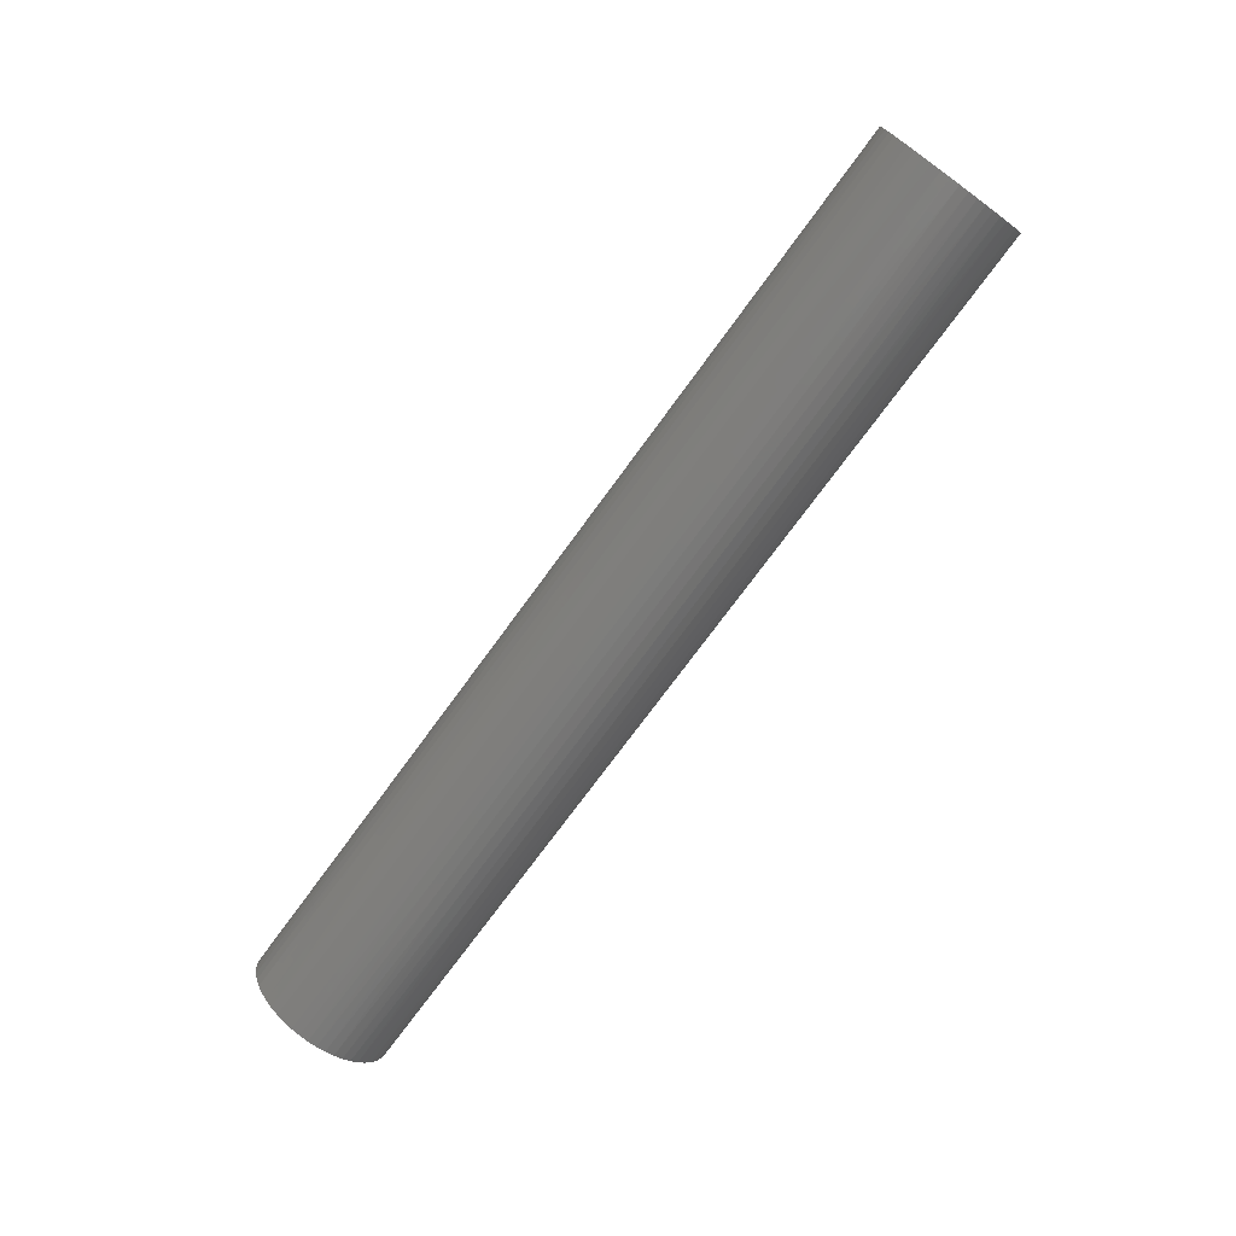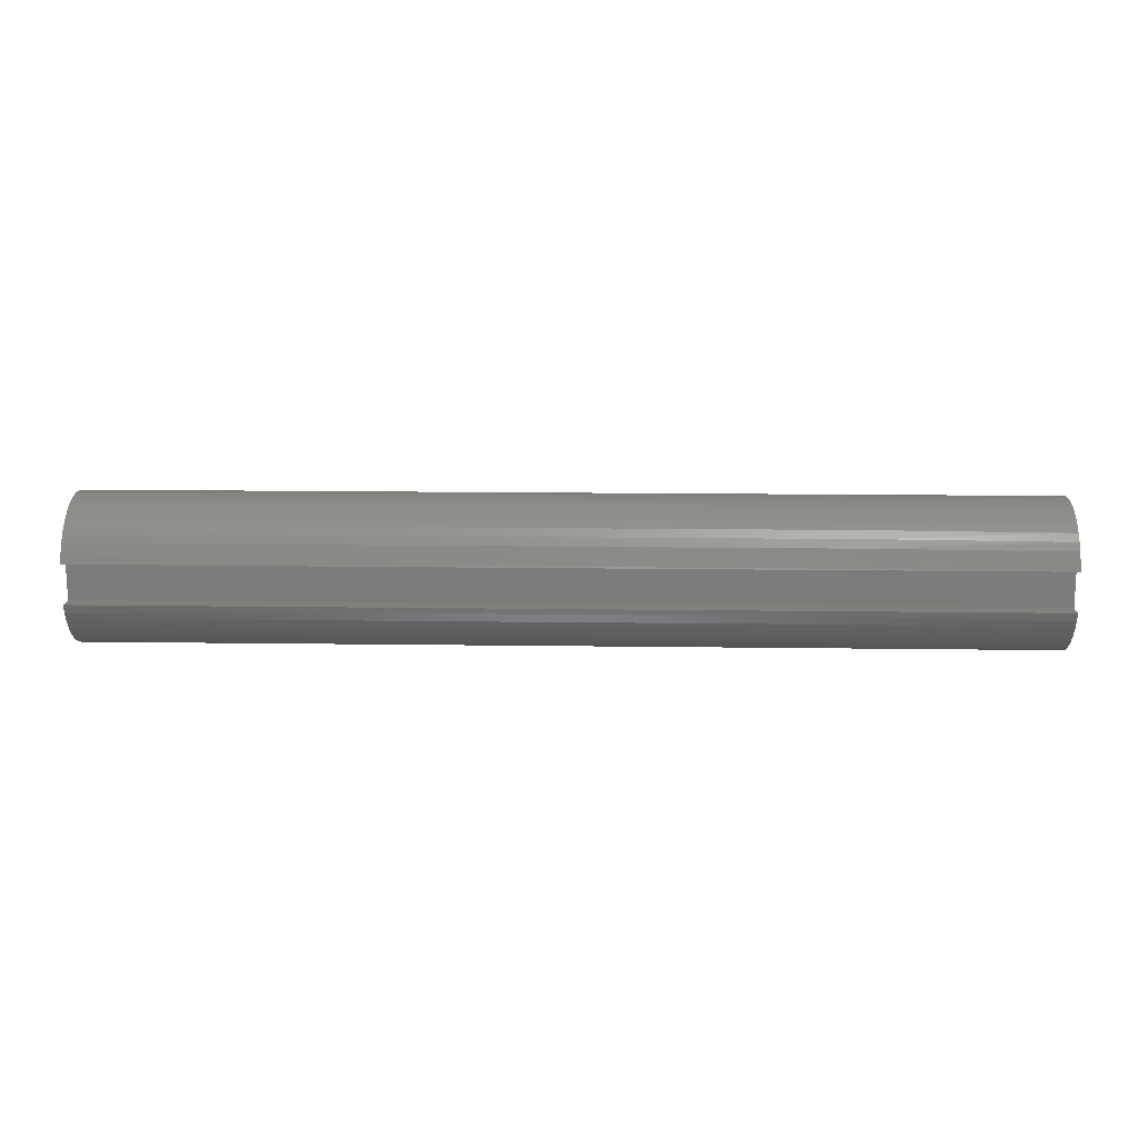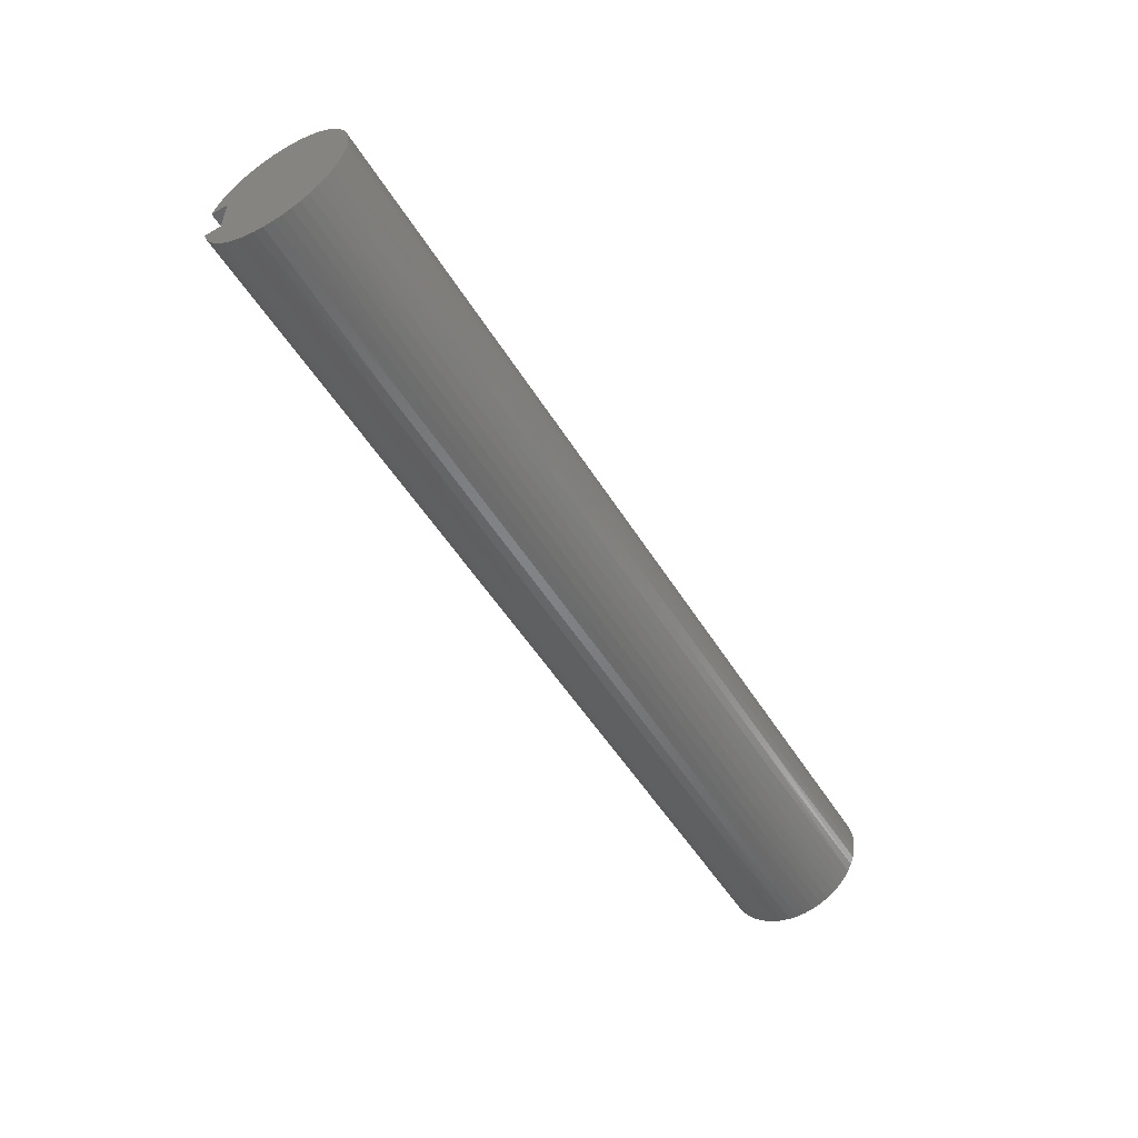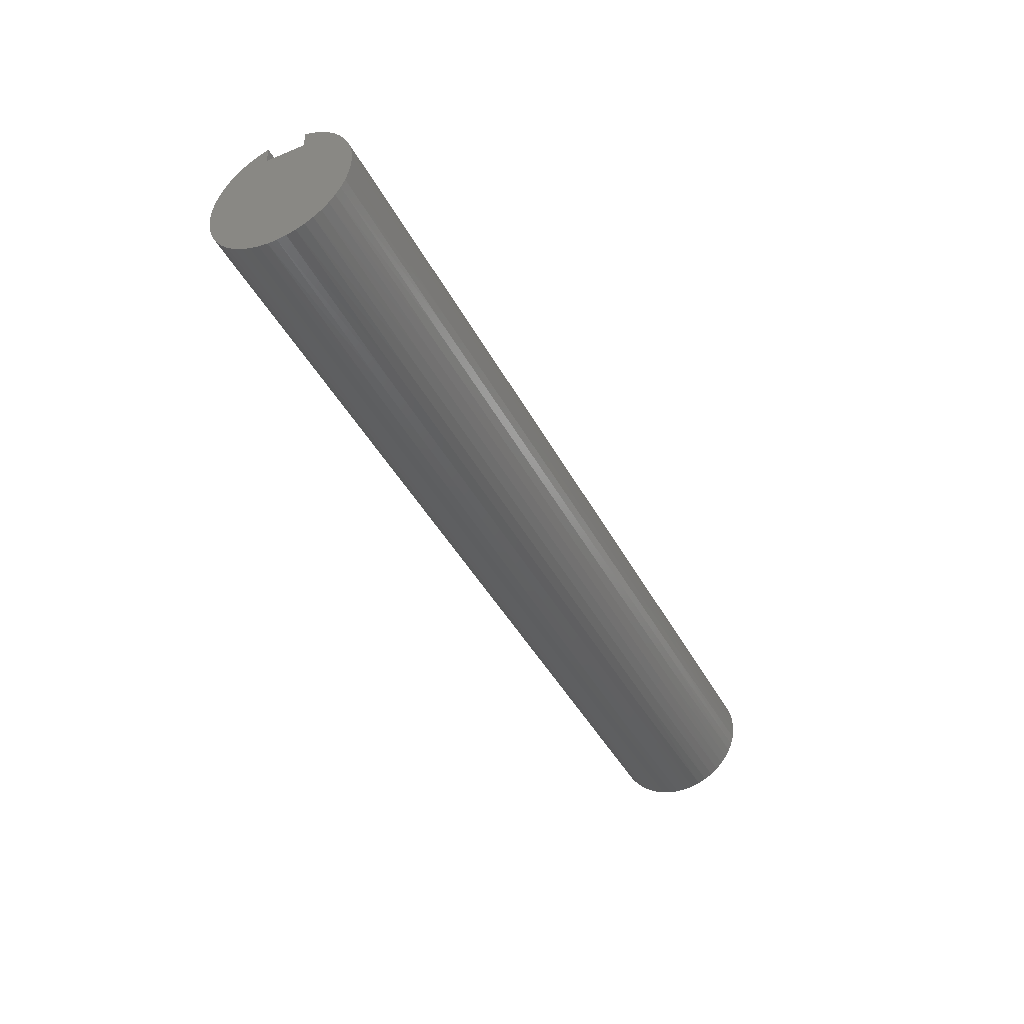
<metadata>
{"format":"stl","ext":"stl","renderer":"f3d","projection":"perspective","resolution":1024,"background":"white","views":[{"elev":-73.1,"azim":54.0,"up":"+Y"},{"elev":14.6,"azim":-178.3,"up":"+Z"},{"elev":-52.9,"azim":-58.8,"up":"+Z"},{"elev":-42.5,"azim":-64.0,"up":"+Y"}]}
</metadata>
<code>
# stl→obj: 276 verts, 548 faces
v 0 0.3438 0.125
v 6 0.3438 0.125
v 0 0.3438 -0.125
v 6 0.3438 -0.125
v 0 0.4518 -0.125
v 6 0.4518 -0.125
v 0 0.4322 0.1815
v 1.2 0.4494 0.1334
v 0 0.4518 0.125
v 2.4 0.4494 0.1334
v 3.6 0.4494 0.1334
v 3.6 0.4286 0.1897
v 4.8 0.4286 0.1897
v 4.8 0.4008 0.243
v 6 0.4056 0.235
v 6 0.3724 0.2847
v 4.8 0.3665 0.2923
v 6 0.3331 0.3298
v 4.8 0.3261 0.3367
v 6 0.2884 0.3695
v 4.8 0.2804 0.3757
v 6 0.239 0.4032
v 4.8 0.23 0.4084
v 6 0.1858 0.4304
v 4.8 0.1759 0.4345
v 6 0.1295 0.4505
v 4.8 0.1189 0.4534
v 6 0.07107 0.4633
v 4.8 0.05994 0.4649
v 6 0.01152 0.4686
v 4.8 -0 0.4688
v 6 -0.04822 0.4663
v 4.8 -0.05994 0.4649
v 6 -0.1072 0.4563
v 4.8 -0.1189 0.4534
v 6 -0.1644 0.439
v 4.8 -0.1759 0.4345
v 6 -0.2189 0.4145
v 4.8 -0.23 0.4084
v 6 -0.2699 0.3832
v 4.8 -0.2804 0.3757
v 6 -0.3165 0.3458
v 4.8 -0.3261 0.3367
v 6 -0.3579 0.3027
v 4.8 -0.3665 0.2923
v 6 -0.3935 0.2547
v 4.8 -0.4008 0.243
v 6 -0.4228 0.2025
v 4.8 -0.4286 0.1897
v 6 -0.4451 0.147
v 4.8 -0.4494 0.1334
v 6 -0.4602 0.08919
v 4.8 -0.4627 0.07481
v 6 -0.4678 0.02989
v 4.8 -0.4685 0.01502
v 6 -0.4678 -0.02989
v 4.8 -0.4666 -0.04501
v 6 -0.4602 -0.08919
v 4.8 -0.457 -0.1043
v 6 -0.4451 -0.147
v 4.8 -0.4399 -0.1619
v 6 -0.4228 -0.2025
v 4.8 -0.4156 -0.2168
v 6 -0.3935 -0.2547
v 4.8 -0.3845 -0.2682
v 6 -0.3579 -0.3027
v 4.8 -0.347 -0.3151
v 6 -0.3165 -0.3458
v 4.8 -0.3039 -0.3569
v 6 -0.2699 -0.3832
v 4.8 -0.2557 -0.3929
v 6 -0.2189 -0.4145
v 4.8 -0.2034 -0.4223
v 6 -0.1644 -0.439
v 4.8 -0.1477 -0.4449
v 6 -0.1072 -0.4563
v 4.8 -0.08961 -0.4601
v 6 -0.04822 -0.4663
v 4.8 -0.03003 -0.4678
v 6 0.01152 -0.4686
v 4.8 0.03003 -0.4678
v 6 0.07107 -0.4633
v 4.8 0.08961 -0.4601
v 6 0.1295 -0.4505
v 4.8 0.1477 -0.4449
v 6 0.1858 -0.4304
v 4.8 0.2034 -0.4223
v 6 0.239 -0.4032
v 4.8 0.2557 -0.3929
v 6 0.2884 -0.3695
v 4.8 0.3039 -0.3569
v 6 0.3331 -0.3298
v 4.8 0.347 -0.3151
v 6 0.3724 -0.2847
v 4.8 0.3845 -0.2682
v 6 0.4056 -0.235
v 4.8 0.4156 -0.2168
v 6 0.4322 -0.1815
v 4.8 0.4399 -0.1619
v 3.6 0.4399 -0.1619
v 2.4 0.4399 -0.1619
v 2.4 0.4156 -0.2168
v 1.2 0.4156 -0.2168
v 1.2 0.3845 -0.2682
v 0 0.4056 -0.235
v 0 0.3724 -0.2847
v 1.2 0.347 -0.3151
v 0 0.3331 -0.3298
v 1.2 0.3039 -0.3569
v 0 0.2884 -0.3695
v 1.2 0.2557 -0.3929
v 0 0.239 -0.4032
v 1.2 0.2034 -0.4223
v 0 0.1858 -0.4304
v 1.2 0.1477 -0.4449
v 0 0.1295 -0.4505
v 1.2 0.08961 -0.4601
v 0 0.07107 -0.4633
v 1.2 0.03003 -0.4678
v 0 0.01152 -0.4686
v 1.2 -0.03003 -0.4678
v 0 -0.04822 -0.4663
v 1.2 -0.08961 -0.4601
v 0 -0.1072 -0.4563
v 1.2 -0.1477 -0.4449
v 0 -0.1644 -0.439
v 1.2 -0.2034 -0.4223
v 0 -0.2189 -0.4145
v 1.2 -0.2557 -0.3929
v 0 -0.2699 -0.3832
v 1.2 -0.3039 -0.3569
v 0 -0.3165 -0.3458
v 1.2 -0.347 -0.3151
v 0 -0.3579 -0.3027
v 1.2 -0.3845 -0.2682
v 0 -0.3935 -0.2547
v 1.2 -0.4156 -0.2168
v 0 -0.4228 -0.2025
v 1.2 -0.4399 -0.1619
v 0 -0.4451 -0.147
v 1.2 -0.457 -0.1043
v 0 -0.4602 -0.08919
v 1.2 -0.4666 -0.04501
v 0 -0.4678 -0.02989
v 1.2 -0.4685 0.01502
v 0 -0.4678 0.02989
v 1.2 -0.4627 0.07481
v 0 -0.4602 0.08919
v 1.2 -0.4494 0.1334
v 0 -0.4451 0.147
v 1.2 -0.4286 0.1897
v 0 -0.4228 0.2025
v 1.2 -0.4008 0.243
v 0 -0.3935 0.2547
v 1.2 -0.3665 0.2923
v 0 -0.3579 0.3027
v 1.2 -0.3261 0.3367
v 0 -0.3165 0.3458
v 1.2 -0.2804 0.3757
v 0 -0.2699 0.3832
v 1.2 -0.23 0.4084
v 0 -0.2189 0.4145
v 1.2 -0.1759 0.4345
v 0 -0.1644 0.439
v 1.2 -0.1189 0.4534
v 0 -0.1072 0.4563
v 1.2 -0.05994 0.4649
v 0 -0.04822 0.4663
v 1.2 0 0.4688
v 0 0.01152 0.4686
v 1.2 0.05994 0.4649
v 0 0.07107 0.4633
v 1.2 0.1189 0.4534
v 0 0.1295 0.4505
v 1.2 0.1759 0.4345
v 0 0.1858 0.4304
v 1.2 0.23 0.4084
v 0 0.239 0.4032
v 1.2 0.2804 0.3757
v 0 0.2884 0.3695
v 1.2 0.3261 0.3367
v 0 0.3331 0.3298
v 1.2 0.3665 0.2923
v 0 0.3724 0.2847
v 1.2 0.4008 0.243
v 0 0.4056 0.235
v 1.2 0.4286 0.1897
v 0 0.4322 -0.1815
v 1.2 0.4399 -0.1619
v 6 0.4322 0.1815
v 4.8 0.4494 0.1334
v 6 0.4518 0.125
v 2.4 0 0.4688
v 2.4 0.05994 0.4649
v 2.4 0.1189 0.4534
v 2.4 0.1759 0.4345
v 2.4 0.23 0.4084
v 2.4 0.2804 0.3757
v 2.4 0.3261 0.3367
v 2.4 0.3665 0.2923
v 2.4 0.4008 0.243
v 2.4 0.4286 0.1897
v 3.6 0 0.4688
v 3.6 0.05994 0.4649
v 3.6 0.1189 0.4534
v 3.6 0.1759 0.4345
v 3.6 0.23 0.4084
v 3.6 0.2804 0.3757
v 3.6 0.3261 0.3367
v 3.6 0.3665 0.2923
v 3.6 0.4008 0.243
v 2.4 -0.05994 0.4649
v 2.4 -0.1189 0.4534
v 2.4 -0.1759 0.4345
v 2.4 -0.23 0.4084
v 2.4 -0.2804 0.3757
v 2.4 -0.3261 0.3367
v 2.4 -0.3665 0.2923
v 2.4 -0.4008 0.243
v 2.4 -0.4286 0.1897
v 2.4 -0.4494 0.1334
v 2.4 -0.4627 0.07481
v 2.4 -0.4685 0.01502
v 2.4 -0.4666 -0.04501
v 2.4 -0.457 -0.1043
v 2.4 -0.4399 -0.1619
v 2.4 -0.4156 -0.2168
v 2.4 -0.3845 -0.2682
v 2.4 -0.347 -0.3151
v 2.4 -0.3039 -0.3569
v 2.4 -0.2557 -0.3929
v 2.4 -0.2034 -0.4223
v 2.4 -0.1477 -0.4449
v 2.4 -0.08961 -0.4601
v 2.4 -0.03003 -0.4678
v 2.4 0.03003 -0.4678
v 2.4 0.08961 -0.4601
v 2.4 0.1477 -0.4449
v 2.4 0.2034 -0.4223
v 2.4 0.2557 -0.3929
v 2.4 0.3039 -0.3569
v 2.4 0.347 -0.3151
v 2.4 0.3845 -0.2682
v 3.6 -0.05994 0.4649
v 3.6 -0.1189 0.4534
v 3.6 -0.1759 0.4345
v 3.6 -0.23 0.4084
v 3.6 -0.2804 0.3757
v 3.6 -0.3261 0.3367
v 3.6 -0.3665 0.2923
v 3.6 -0.4008 0.243
v 3.6 -0.4286 0.1897
v 3.6 -0.4494 0.1334
v 3.6 -0.4627 0.07481
v 3.6 -0.4685 0.01502
v 3.6 -0.4666 -0.04501
v 3.6 -0.457 -0.1043
v 3.6 -0.4399 -0.1619
v 3.6 -0.4156 -0.2168
v 3.6 -0.3845 -0.2682
v 3.6 -0.347 -0.3151
v 3.6 -0.3039 -0.3569
v 3.6 -0.2557 -0.3929
v 3.6 -0.2034 -0.4223
v 3.6 -0.1477 -0.4449
v 3.6 -0.08961 -0.4601
v 3.6 -0.03003 -0.4678
v 3.6 0.03003 -0.4678
v 3.6 0.08961 -0.4601
v 3.6 0.1477 -0.4449
v 3.6 0.2034 -0.4223
v 3.6 0.2557 -0.3929
v 3.6 0.3039 -0.3569
v 3.6 0.347 -0.3151
v 3.6 0.3845 -0.2682
v 3.6 0.4156 -0.2168
f 1 2 3
f 3 2 4
f 3 4 5
f 5 4 6
f 7 8 9
f 9 8 10
f 9 10 11
f 11 10 12
f 11 12 13
f 13 12 14
f 13 14 15
f 15 14 16
f 16 14 17
f 16 17 18
f 18 17 19
f 18 19 20
f 20 19 21
f 20 21 22
f 22 21 23
f 22 23 24
f 24 23 25
f 24 25 26
f 26 25 27
f 26 27 28
f 28 27 29
f 28 29 30
f 30 29 31
f 30 31 32
f 32 31 33
f 32 33 34
f 34 33 35
f 34 35 36
f 36 35 37
f 36 37 38
f 38 37 39
f 38 39 40
f 40 39 41
f 40 41 42
f 42 41 43
f 42 43 44
f 44 43 45
f 44 45 46
f 46 45 47
f 46 47 48
f 48 47 49
f 48 49 50
f 50 49 51
f 50 51 52
f 52 51 53
f 52 53 54
f 54 53 55
f 54 55 56
f 56 55 57
f 56 57 58
f 58 57 59
f 58 59 60
f 60 59 61
f 60 61 62
f 62 61 63
f 62 63 64
f 64 63 65
f 64 65 66
f 66 65 67
f 66 67 68
f 68 67 69
f 68 69 70
f 70 69 71
f 70 71 72
f 72 71 73
f 72 73 74
f 74 73 75
f 74 75 76
f 76 75 77
f 76 77 78
f 78 77 79
f 78 79 80
f 80 79 81
f 80 81 82
f 82 81 83
f 82 83 84
f 84 83 85
f 84 85 86
f 86 85 87
f 86 87 88
f 88 87 89
f 88 89 90
f 90 89 91
f 90 91 92
f 92 91 93
f 92 93 94
f 94 93 95
f 94 95 96
f 96 95 97
f 96 97 98
f 98 97 99
f 98 99 6
f 6 99 100
f 6 100 101
f 101 100 102
f 101 102 103
f 103 102 104
f 103 104 105
f 105 104 106
f 106 104 107
f 106 107 108
f 108 107 109
f 108 109 110
f 110 109 111
f 110 111 112
f 112 111 113
f 112 113 114
f 114 113 115
f 114 115 116
f 116 115 117
f 116 117 118
f 118 117 119
f 118 119 120
f 120 119 121
f 120 121 122
f 122 121 123
f 122 123 124
f 124 123 125
f 124 125 126
f 126 125 127
f 126 127 128
f 128 127 129
f 128 129 130
f 130 129 131
f 130 131 132
f 132 131 133
f 132 133 134
f 134 133 135
f 134 135 136
f 136 135 137
f 136 137 138
f 138 137 139
f 138 139 140
f 140 139 141
f 140 141 142
f 142 141 143
f 142 143 144
f 144 143 145
f 144 145 146
f 146 145 147
f 146 147 148
f 148 147 149
f 148 149 150
f 150 149 151
f 150 151 152
f 152 151 153
f 152 153 154
f 154 153 155
f 154 155 156
f 156 155 157
f 156 157 158
f 158 157 159
f 158 159 160
f 160 159 161
f 160 161 162
f 162 161 163
f 162 163 164
f 164 163 165
f 164 165 166
f 166 165 167
f 166 167 168
f 168 167 169
f 168 169 170
f 170 169 171
f 170 171 172
f 172 171 173
f 172 173 174
f 174 173 175
f 174 175 176
f 176 175 177
f 176 177 178
f 178 177 179
f 178 179 180
f 180 179 181
f 180 181 182
f 182 181 183
f 182 183 184
f 184 183 185
f 184 185 186
f 186 185 187
f 186 187 7
f 7 187 8
f 105 188 103
f 103 188 189
f 103 189 101
f 101 189 5
f 101 5 6
f 188 5 189
f 15 190 13
f 13 190 191
f 13 191 11
f 11 191 192
f 11 192 9
f 190 192 191
f 169 193 171
f 171 193 194
f 171 194 173
f 173 194 195
f 173 195 175
f 175 195 196
f 175 196 177
f 177 196 197
f 177 197 179
f 179 197 198
f 179 198 181
f 181 198 199
f 181 199 183
f 183 199 200
f 183 200 185
f 185 200 201
f 185 201 187
f 187 201 202
f 187 202 8
f 8 202 10
f 193 203 194
f 194 203 204
f 194 204 195
f 195 204 205
f 195 205 196
f 196 205 206
f 196 206 197
f 197 206 207
f 197 207 198
f 198 207 208
f 198 208 199
f 199 208 209
f 199 209 200
f 200 209 210
f 200 210 201
f 201 210 211
f 201 211 202
f 202 211 12
f 202 12 10
f 193 169 212
f 212 169 167
f 212 167 213
f 213 167 165
f 213 165 214
f 214 165 163
f 214 163 215
f 215 163 161
f 215 161 216
f 216 161 159
f 216 159 217
f 217 159 157
f 217 157 218
f 218 157 155
f 218 155 219
f 219 155 153
f 219 153 220
f 220 153 151
f 220 151 221
f 221 151 149
f 221 149 222
f 222 149 147
f 222 147 223
f 223 147 145
f 223 145 224
f 224 145 143
f 224 143 225
f 225 143 141
f 225 141 226
f 226 141 139
f 226 139 227
f 227 139 137
f 227 137 228
f 228 137 135
f 228 135 229
f 229 135 133
f 229 133 230
f 230 133 131
f 230 131 231
f 231 131 129
f 231 129 232
f 232 129 127
f 232 127 233
f 233 127 125
f 233 125 234
f 234 125 123
f 234 123 235
f 235 123 121
f 235 121 236
f 236 121 119
f 236 119 237
f 237 119 117
f 237 117 238
f 238 117 115
f 238 115 239
f 239 115 113
f 239 113 240
f 240 113 111
f 240 111 241
f 241 111 109
f 241 109 242
f 242 109 107
f 242 107 243
f 243 107 104
f 243 104 102
f 203 31 204
f 204 31 29
f 204 29 205
f 205 29 27
f 205 27 206
f 206 27 25
f 206 25 207
f 207 25 23
f 207 23 208
f 208 23 21
f 208 21 209
f 209 21 19
f 209 19 210
f 210 19 17
f 210 17 211
f 211 17 14
f 211 14 12
f 203 193 244
f 244 193 212
f 244 212 245
f 245 212 213
f 245 213 246
f 246 213 214
f 246 214 247
f 247 214 215
f 247 215 248
f 248 215 216
f 248 216 249
f 249 216 217
f 249 217 250
f 250 217 218
f 250 218 251
f 251 218 219
f 251 219 252
f 252 219 220
f 252 220 253
f 253 220 221
f 253 221 254
f 254 221 222
f 254 222 255
f 255 222 223
f 255 223 256
f 256 223 224
f 256 224 257
f 257 224 225
f 257 225 258
f 258 225 226
f 258 226 259
f 259 226 227
f 259 227 260
f 260 227 228
f 260 228 261
f 261 228 229
f 261 229 262
f 262 229 230
f 262 230 263
f 263 230 231
f 263 231 264
f 264 231 232
f 264 232 265
f 265 232 233
f 265 233 266
f 266 233 234
f 266 234 267
f 267 234 235
f 267 235 268
f 268 235 236
f 268 236 269
f 269 236 237
f 269 237 270
f 270 237 238
f 270 238 271
f 271 238 239
f 271 239 272
f 272 239 240
f 272 240 273
f 273 240 241
f 273 241 274
f 274 241 242
f 274 242 275
f 275 242 243
f 275 243 276
f 276 243 102
f 276 102 100
f 31 203 33
f 33 203 244
f 33 244 35
f 35 244 245
f 35 245 37
f 37 245 246
f 37 246 39
f 39 246 247
f 39 247 41
f 41 247 248
f 41 248 43
f 43 248 249
f 43 249 45
f 45 249 250
f 45 250 47
f 47 250 251
f 47 251 49
f 49 251 252
f 49 252 51
f 51 252 253
f 51 253 53
f 53 253 254
f 53 254 55
f 55 254 255
f 55 255 57
f 57 255 256
f 57 256 59
f 59 256 257
f 59 257 61
f 61 257 258
f 61 258 63
f 63 258 259
f 63 259 65
f 65 259 260
f 65 260 67
f 67 260 261
f 67 261 69
f 69 261 262
f 69 262 71
f 71 262 263
f 71 263 73
f 73 263 264
f 73 264 75
f 75 264 265
f 75 265 77
f 77 265 266
f 77 266 79
f 79 266 267
f 79 267 81
f 81 267 268
f 81 268 83
f 83 268 269
f 83 269 85
f 85 269 270
f 85 270 87
f 87 270 271
f 87 271 89
f 89 271 272
f 89 272 91
f 91 272 273
f 91 273 93
f 93 273 274
f 93 274 95
f 95 274 275
f 95 275 97
f 97 275 276
f 97 276 99
f 99 276 100
f 9 192 1
f 1 192 2
f 192 190 2
f 2 190 15
f 2 15 16
f 16 18 2
f 2 18 20
f 2 20 22
f 22 24 2
f 2 24 26
f 2 26 28
f 28 30 2
f 2 30 32
f 2 32 34
f 34 36 2
f 2 36 38
f 2 38 72
f 72 38 70
f 70 38 40
f 70 40 68
f 68 40 42
f 68 42 66
f 66 42 44
f 66 44 64
f 64 44 46
f 64 46 62
f 62 46 48
f 62 48 60
f 60 48 50
f 60 50 58
f 58 50 52
f 58 52 56
f 56 52 54
f 2 72 4
f 4 72 74
f 4 74 76
f 76 78 4
f 4 78 80
f 4 80 82
f 82 84 4
f 4 84 86
f 4 86 88
f 88 90 4
f 4 90 92
f 4 92 94
f 94 96 4
f 4 96 98
f 4 98 6
f 9 1 7
f 7 1 186
f 186 1 184
f 184 1 182
f 182 1 180
f 180 1 178
f 178 1 176
f 176 1 174
f 174 1 172
f 172 1 170
f 170 1 168
f 168 1 166
f 166 1 164
f 164 1 162
f 162 1 3
f 162 3 128
f 128 3 126
f 126 3 124
f 124 3 122
f 122 3 120
f 120 3 118
f 118 3 116
f 116 3 114
f 114 3 112
f 112 3 110
f 110 3 108
f 108 3 106
f 106 3 105
f 105 3 188
f 188 3 5
f 162 128 160
f 160 128 130
f 160 130 158
f 158 130 132
f 158 132 156
f 156 132 134
f 156 134 154
f 154 134 136
f 154 136 152
f 152 136 138
f 152 138 150
f 150 138 140
f 150 140 148
f 148 140 142
f 148 142 146
f 146 142 144

</code>
